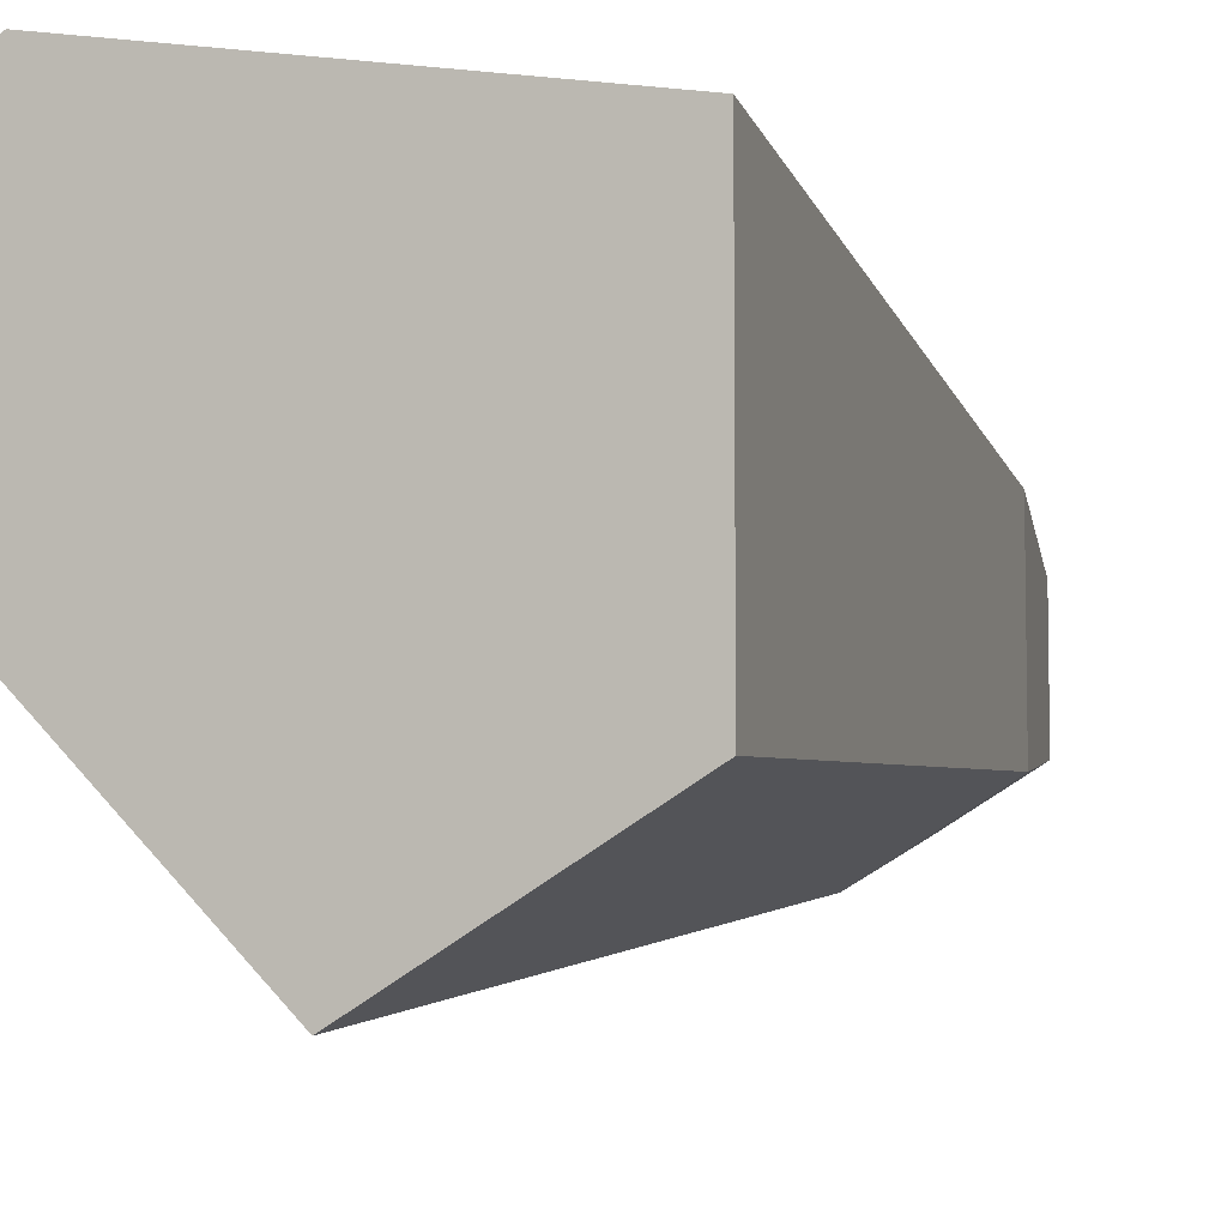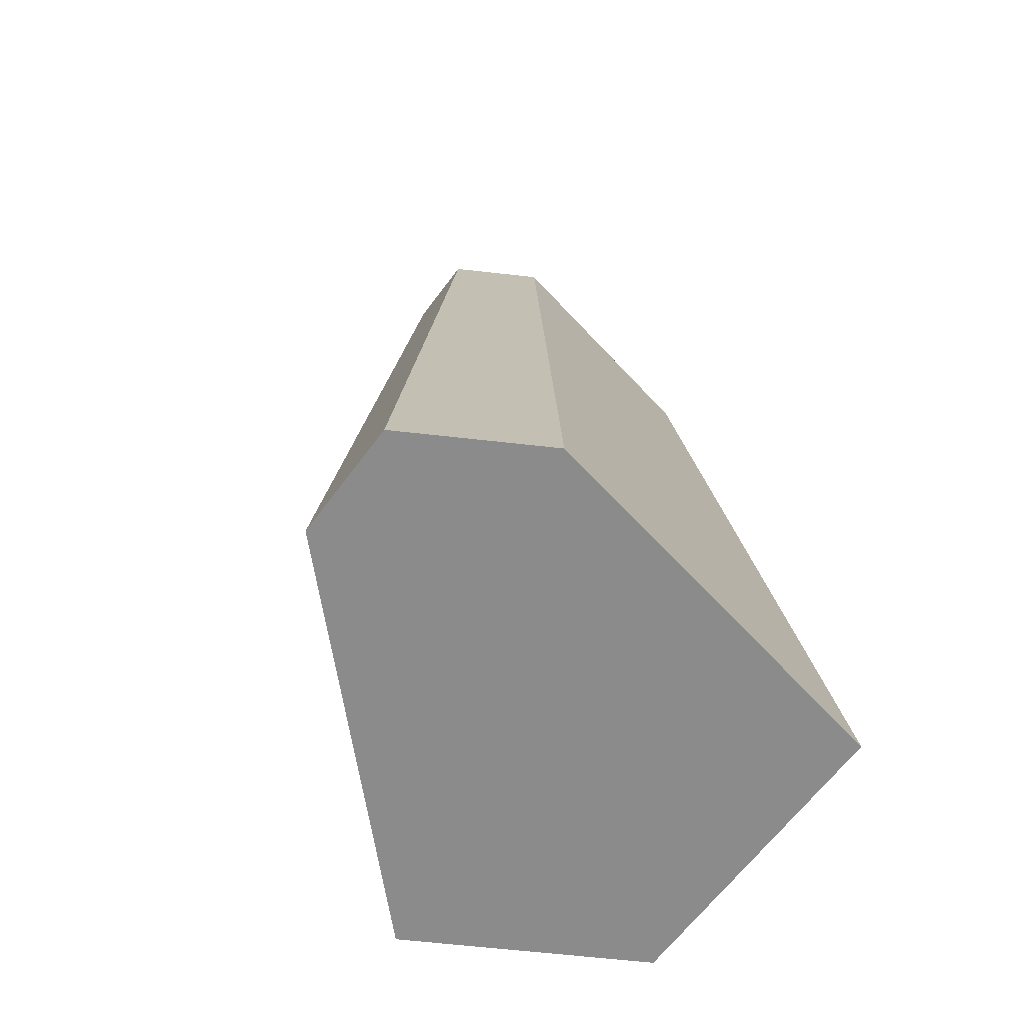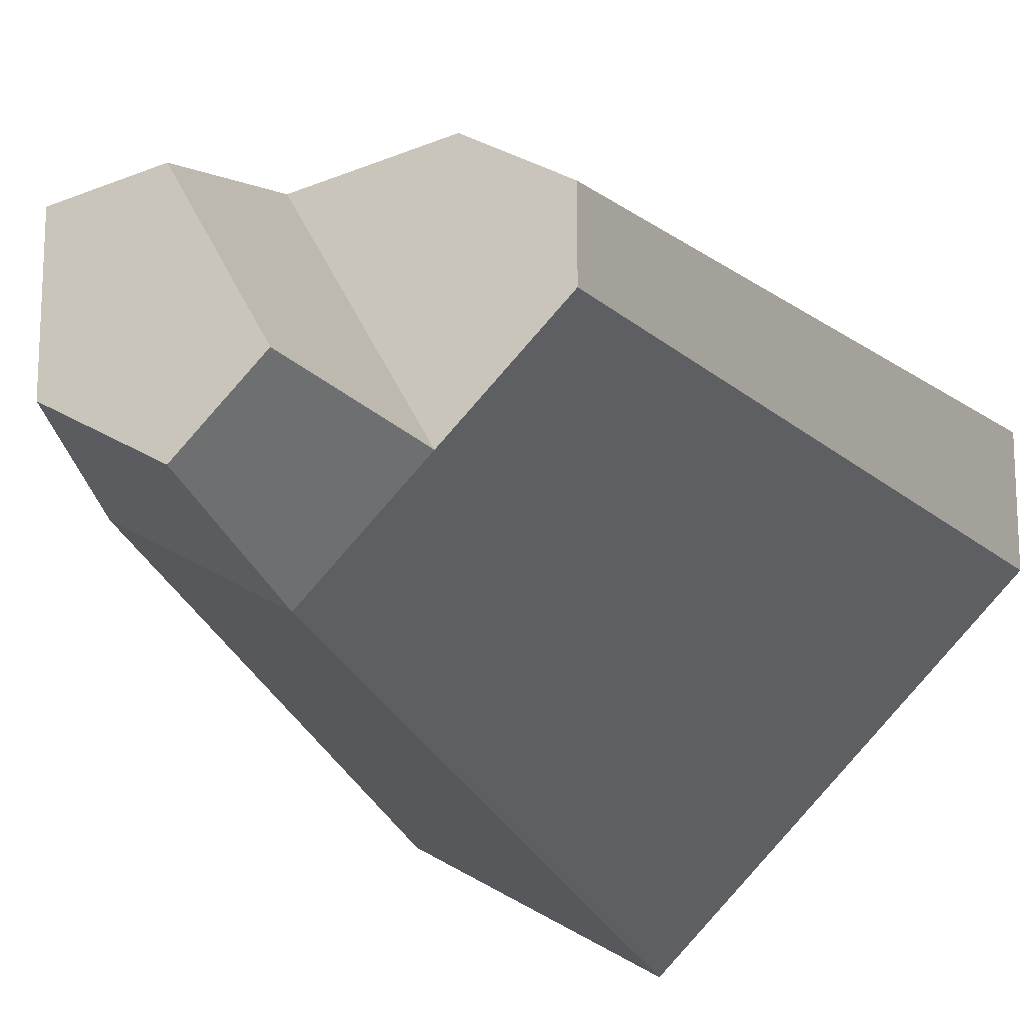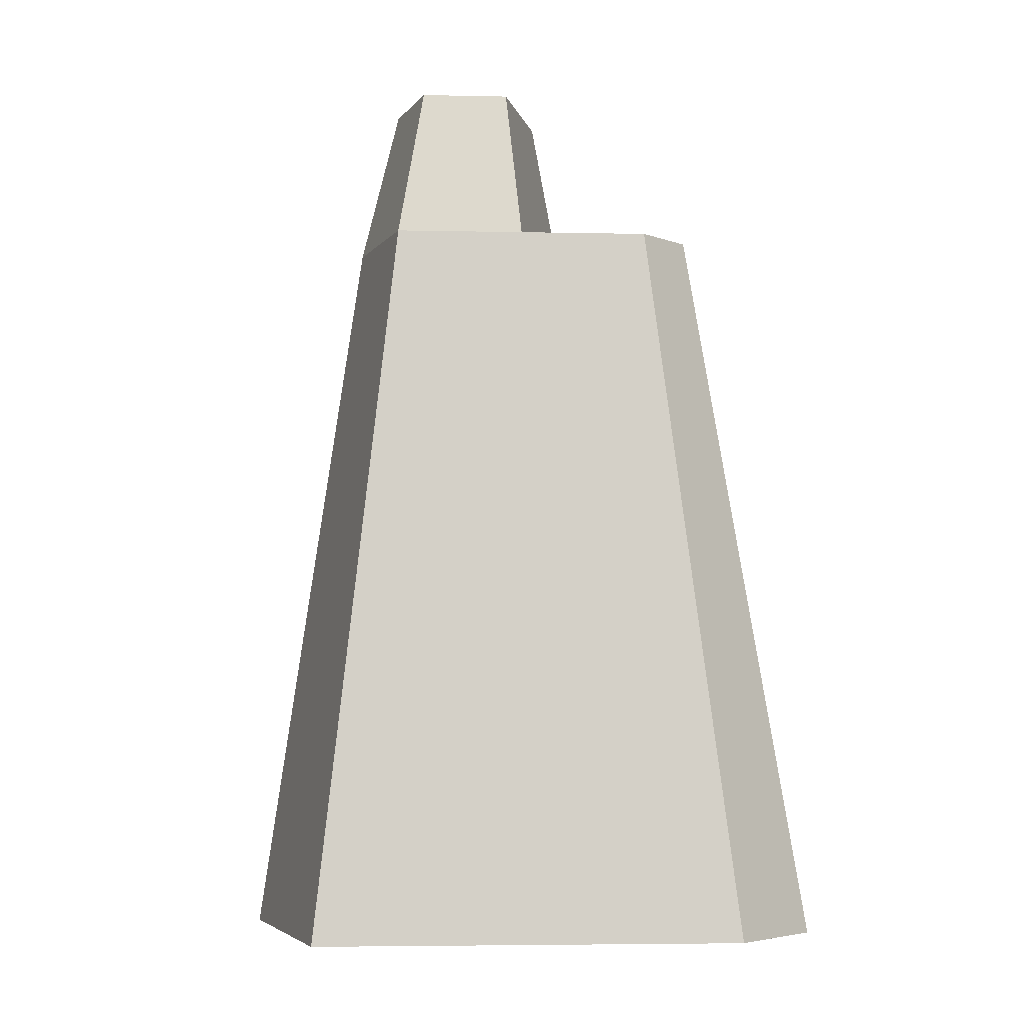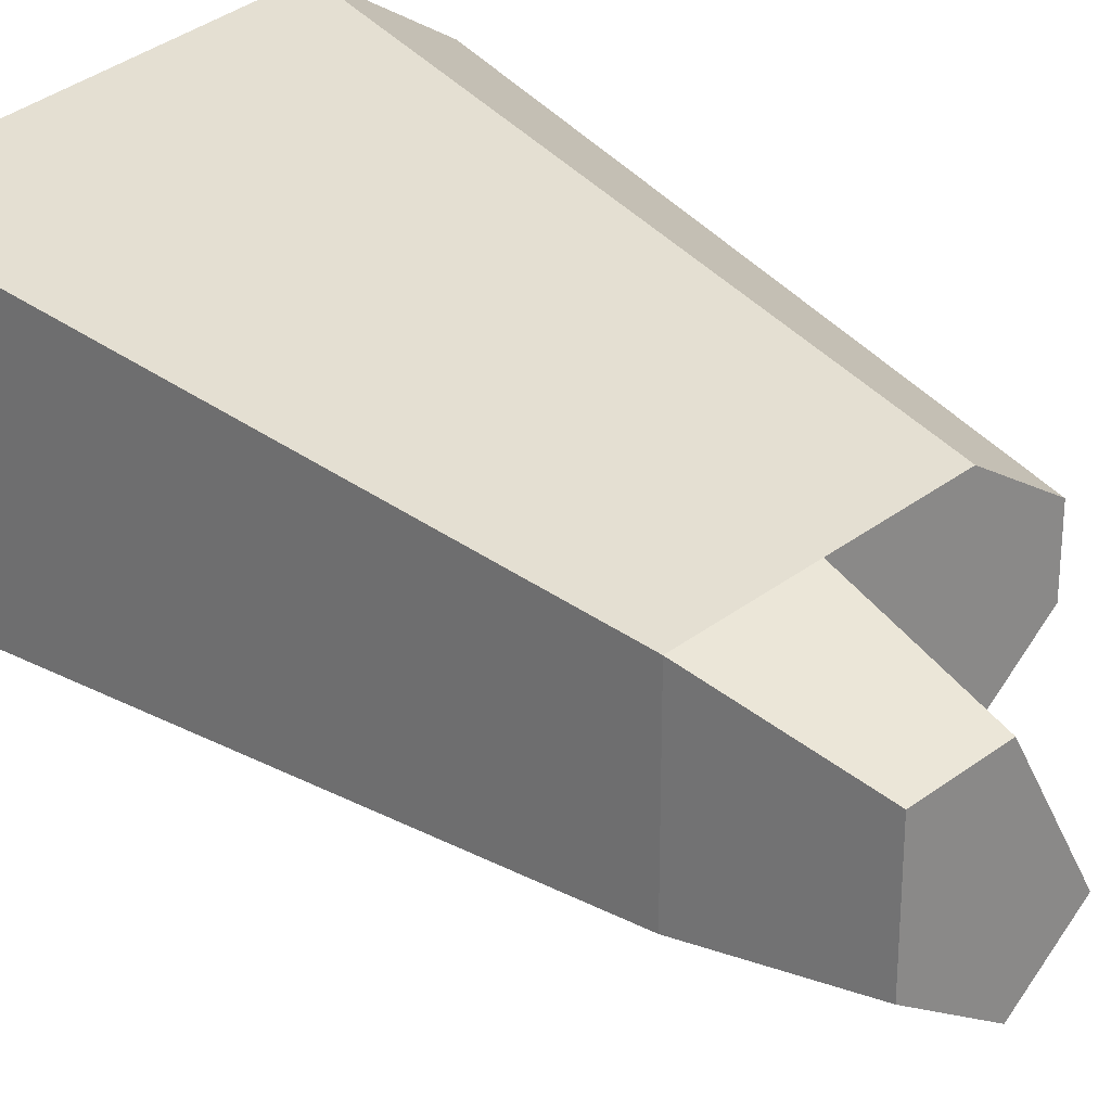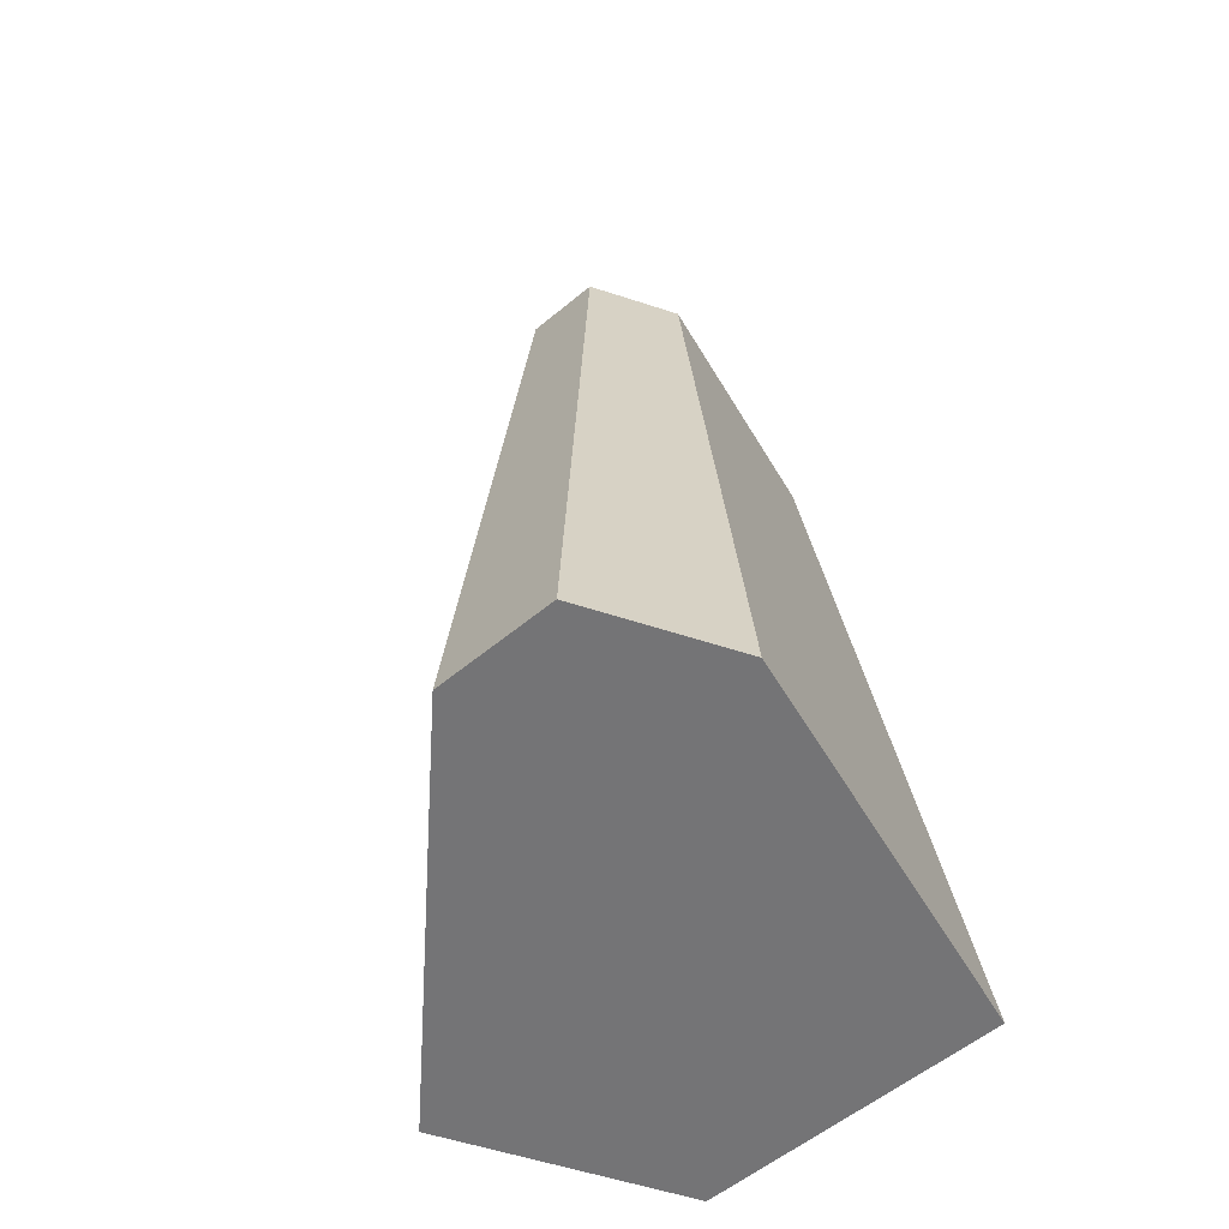
<metadata>
{"format":"obj","ext":"obj","renderer":"f3d","projection":"perspective","resolution":1024,"background":"white","views":[{"elev":-7.0,"azim":24.2,"up":"+Z"},{"elev":-63.9,"azim":-36.5,"up":"+Y"},{"elev":-18.3,"azim":-158.6,"up":"+Z"},{"elev":-4.7,"azim":-139.0,"up":"+Y"},{"elev":27.0,"azim":141.5,"up":"+Z"},{"elev":-56.3,"azim":-49.0,"up":"+Y"}]}
</metadata>
<code>
o stone_tallC
v 1.095 5.167 -0.5327
v 1.825 -0 1.219
v 1.825 0 -0.8878
v 1.095 5.167 0.7316
v -1.825 -0 0.4009
v -1.095 5.167 0.7316
v -1.095 5.167 0.2405
v -1.825 -0 1.219
v -0.9124 -0 1.746
v -0.5474 5.167 1.048
v 0.2737 5.167 0.8896
v -0.1994 6.263 -0.2997
v 0.203 5.167 -1.048
v -0.4459 5.167 -0.4035
v 0.2419 6.263 -0.7377
v 0.8483 6.263 -0.3875
v 0.8483 6.263 0.4722
v 0.29 6.263 0.5796
v 0.3383 0 -1.746
f 1 2 3
f 2 1 4
f 5 6 7
f 6 5 8
f 4 9 2
f 9 4 10
f 10 4 11
f 12 13 14
f 13 12 15
f 16 4 1
f 4 16 17
f 17 11 4
f 11 17 18
f 15 1 13
f 1 15 16
f 7 19 5
f 19 7 13
f 13 7 14
f 13 3 19
f 3 13 1
f 14 10 11
f 10 14 7
f 10 7 6
f 15 17 16
f 17 15 18
f 18 15 12
f 11 12 14
f 12 11 18
f 10 8 9
f 8 10 6
f 13 4 1
f 4 13 11
f 11 13 14
f 9 3 2
f 3 9 19
f 19 9 5
f 5 9 8

</code>
